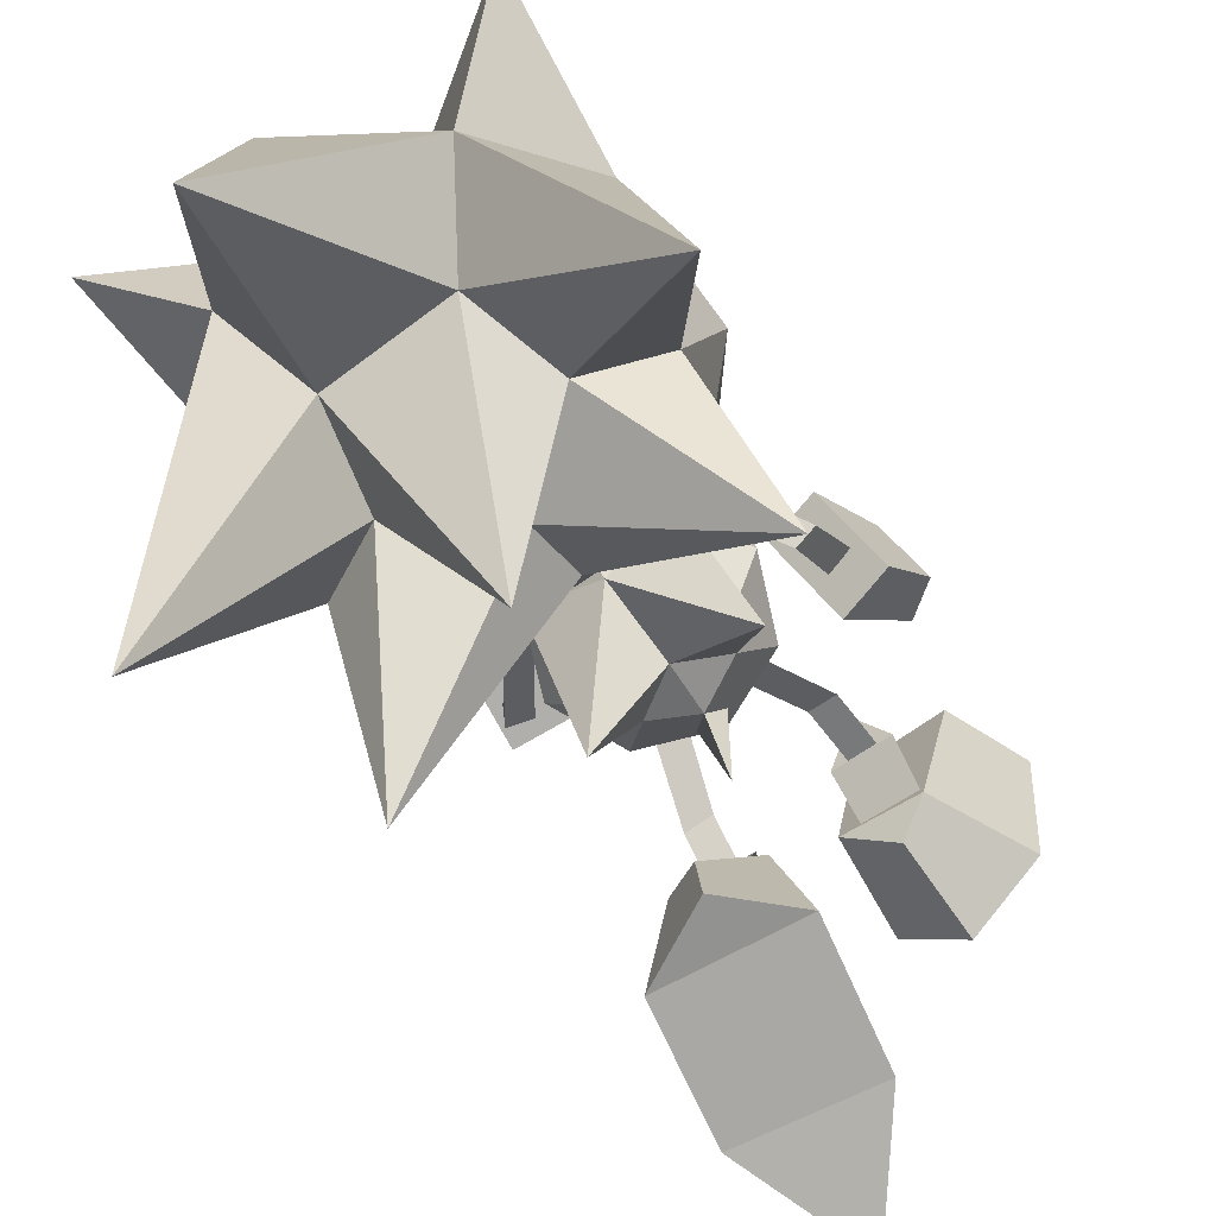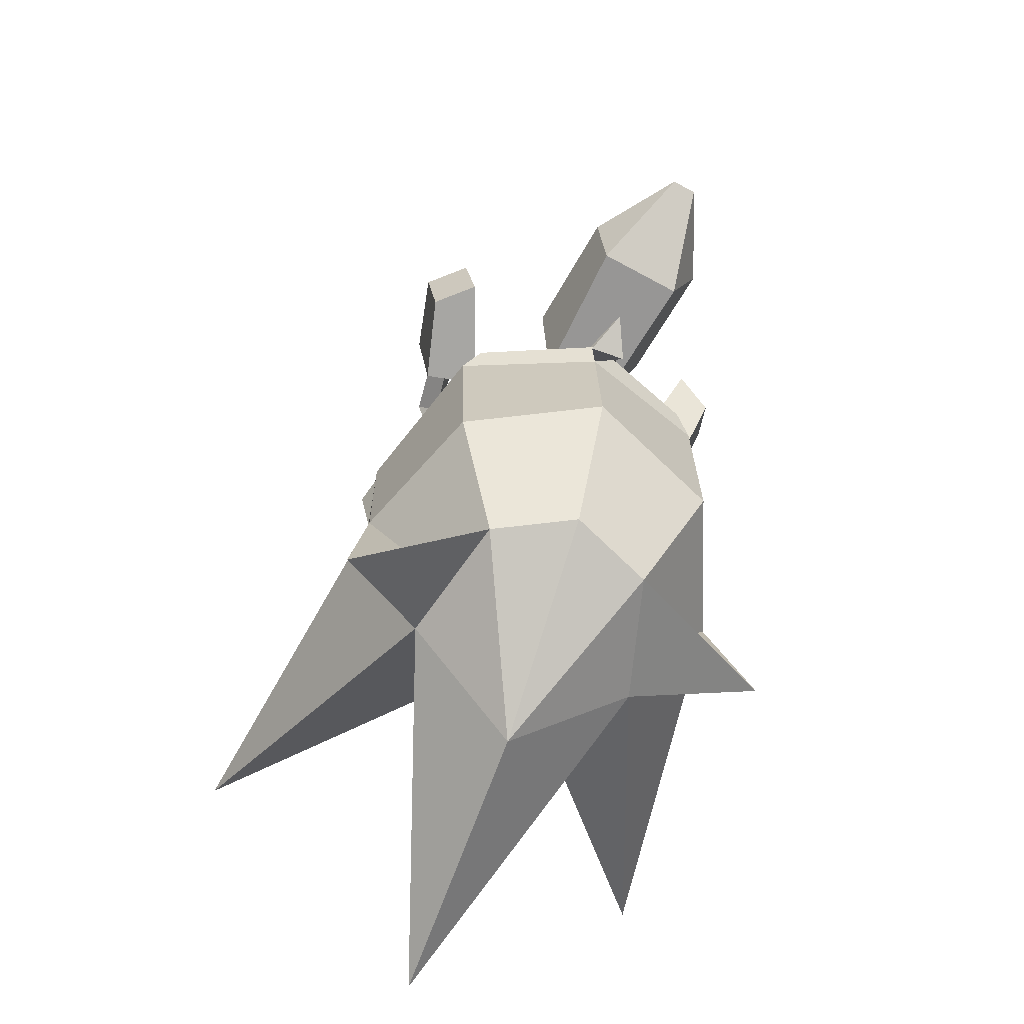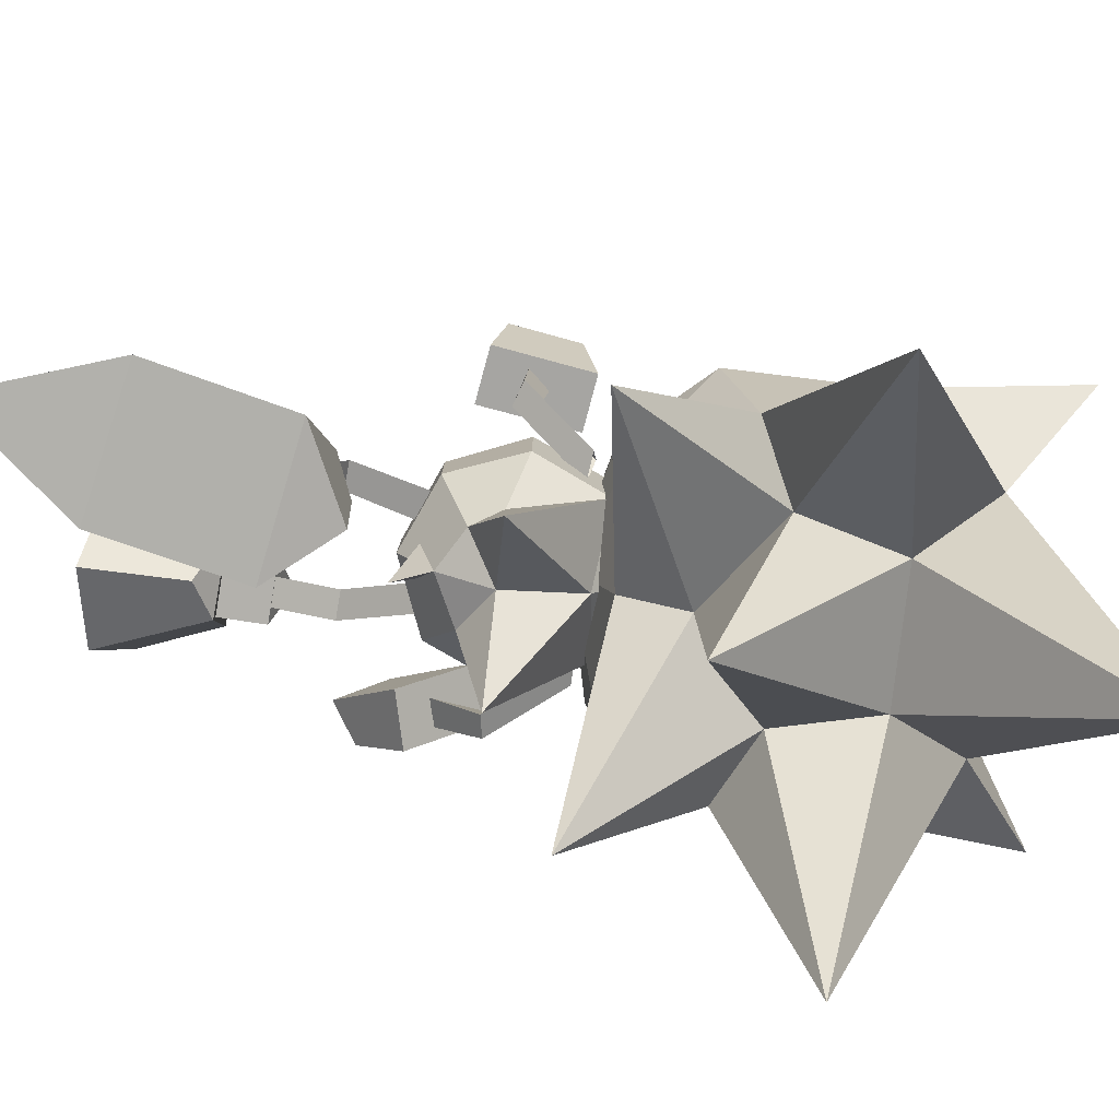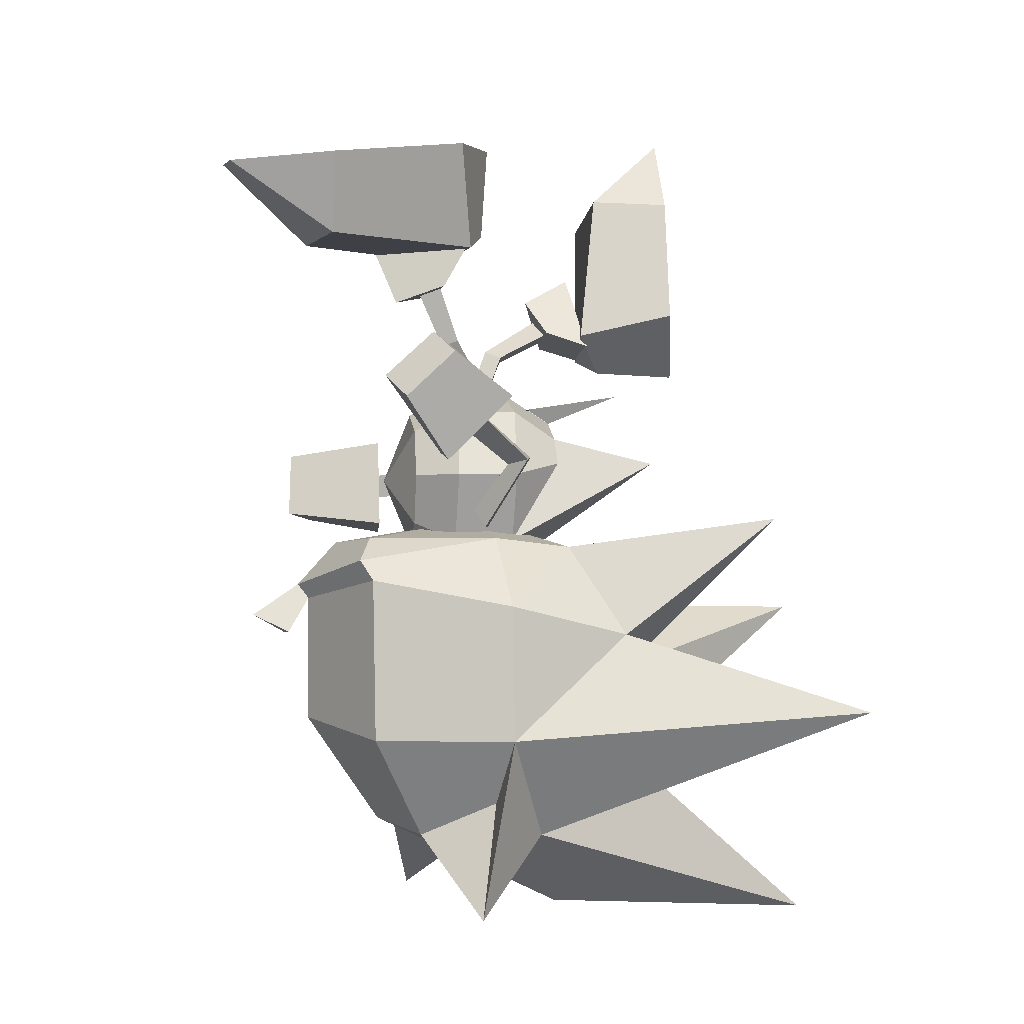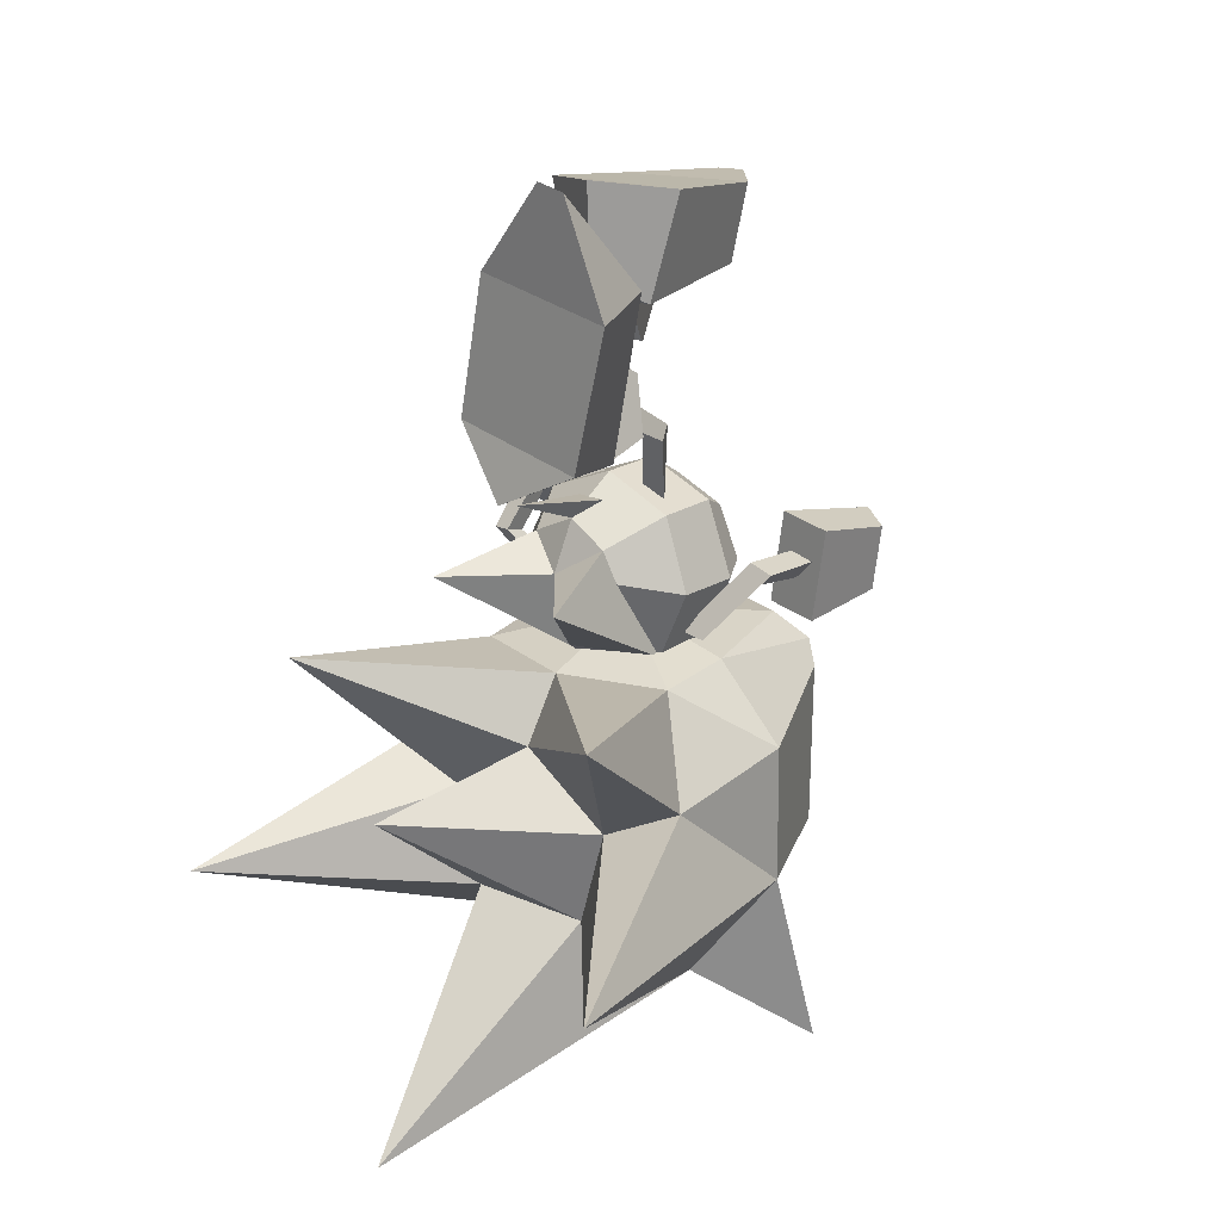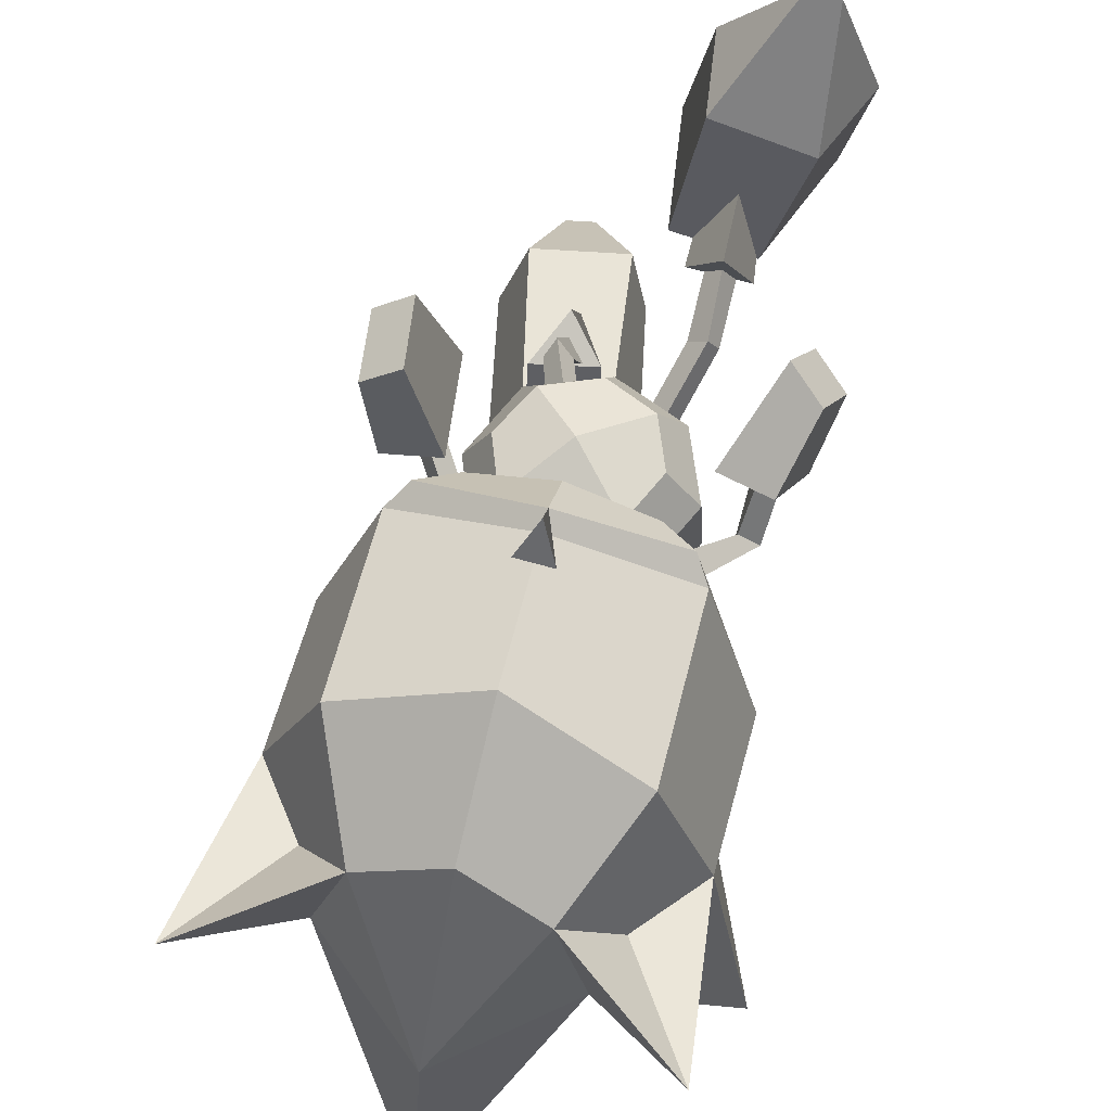
<metadata>
{"format":"obj","ext":"obj","renderer":"f3d","projection":"perspective","resolution":1024,"background":"white","views":[{"elev":-75.1,"azim":36.5,"up":"+Z"},{"elev":-66.2,"azim":-17.7,"up":"+Y"},{"elev":-79.7,"azim":-97.1,"up":"+Z"},{"elev":-4.0,"azim":78.2,"up":"+Y"},{"elev":21.0,"azim":-140.2,"up":"+Y"},{"elev":62.9,"azim":15.3,"up":"+Z"}]}
</metadata>
<code>
o SONIC_Grp3.001
v -2.313 4.189 -3.283
v -1.907 2.274 -3.374
v -1.362 1.988 -1.98
v -1.92 4.343 -2.112
v -0.4168 2.341 -1.262
v -1.335 2.196 -1.343
v -0.8429 1.74 -2.231
v -0.2424 2.281 -1.807
v -1.794 5.734 -3.412
v -0.5862 4.615 -2.118
v -0.3599 4.571 -3.297
v -1.392 5.815 -3.412
v 0.05602 2.616 -3.262
v -0.7424 1.692 -3.477
v -0.6531 2.328 -1.263
v -0.9003 2.572 -1.128
v -0.6682 1.936 -0.5295
v -0.9136 2.055 -0.3194
v -0.3655 2.128 -1.948
v -0.9631 2.915 -1.014
v -1.052 1.909 -0.5916
v -1.037 2.269 -1.299
v -0.9396 3.305 -1.706
v -1.315 2.009 -2.019
v -1.849 -0.2458 0.5476
v -1.791 0.02475 1.346
v -1.78 0.09555 0.4293
v -2.121 -0.01245 0.426
v -2.163 -0.05299 1.327
v -1.91 -0.336 1.319
v -2.204 -0.9078 1.303
v -2.427 -0.7055 2.445
v -1.906 -0.6348 2.85
v -2.063 0.3396 2.809
v -2.57 0.2674 2.414
v -1.627 0.5597 1.385
v -2.396 0.4511 1.299
v -1.443 -0.8053 1.378
v -1.305 -0.98 0.1478
v -1.459 -0.928 -0.2015
v -1.057 -0.8868 -0.1658
v 0.9657 2.516 1.476
v 0.1239 3.337 0.5914
v 0.7477 3.664 0.07345
v 1.25 3.386 0.3378
v 2.251 4.576 2.606
v 1.703 4.486 4.145
v 1.798 3.428 2.586
v 1.308 4.495 4.22
v 0.2846 4.632 2.973
v 0.4538 3.461 2.839
v 0.7287 5.051 -0.02213
v -0.09845 4.885 0.9503
v 0.9791 1.847 0.7469
v 0.7148 2.727 0.8237
v 1.103 2.741 0.7938
v 0.9392 2.639 1.088
v 1.317 2.752 0.7662
v 1.225 3.367 0.4155
v 0.4306 3.343 0.5404
v 0.4757 2.72 0.8385
v 0.9489 3.259 1.796
v 0.7224 1.901 0.5471
v 1.111 1.918 0.5178
v 1.868 4.887 0.5836
v -0.5088 0.9624 0.1334
v -0.3304 0.9571 -0.121
v -0.7071 0.8307 -0.1137
v 0.008795 1.237 -2.323
v 0.03127 0.7643 -1.181
v -0.2065 0.9726 -0.8076
v 0.2133 0.9652 -0.7995
v -0.5433 0.434 -1.211
v 0.1023 0.0238 -1.464
v -0.974 0.03093 -2.708
v 0.06637 -1.076 -1.194
v -0.9694 -1.206 -0.514
v 1.299 0.01385 -2.571
v 0.9696 0.02397 -1.13
v 1.468 -0.196 -0.3626
v 1.046 -1.206 -0.3773
v 0.002254 -1.625 -0.4531
v 0.6993 0.434 -1.137
v -1.408 -0.196 -0.5058
v -0.8068 0.02397 -1.24
v -1.03 -1.216 0.3929
v -1.451 -0.2005 0.413
v -0.7863 -0.9361 1.035
v -1.085 -0.1725 1.059
v 0.01439 -1.635 0.4638
v -0.0426 -1.236 1.08
v -0.07938 -0.2161 1.509
v 0.6676 -0.9361 1.126
v 0.9845 -1.216 0.5282
v 1.422 -0.2062 0.5424
v 0.9827 -0.206 1.15
v 0.6915 0.524 1.132
v 1.022 0.824 -0.4169
v 1.013 0.814 0.5041
v 0.008796 1.244 -0.4152
v 0.008351 1.234 0.4948
v -0.007604 0.8445 1.101
v -0.7431 0.5381 1.089
v -0.9974 0.824 -0.4338
v -1.004 0.8198 0.4864
v 1.089 -1.024 0.03792
v 1.267 -0.7504 0.2845
v 1.818 0.02354 -0.4983
v 2.137 -0.03064 -0.389
v 1.864 -0.08585 -0.1371
v 1.474 -1.021 0.1327
v 0.3942 0.9601 -0.07901
v 0.634 0.8201 0.1551
v 0.7652 0.921 -0.137
v 1.968 0.3748 0.4822
v 1.867 0.6624 0.2537
v 2.234 0.5653 0.2888
v 2.536 0.8451 1.545
v 2.045 1.214 1.795
v 2.243 1.876 1.09
v 2.72 1.515 0.848
v 1.73 1.087 -0.08563
v 2.487 0.8922 -0.08289
v 2.234 -0.07092 0.8618
v 1.484 0.1121 0.8554
v -1.582 -1.333 -1.109
v -1.626 -1.213 0.006833
v 0.007867 -0.8137 0.0017
v -2.333 -2.7 -1.763
v -2.592 -2.291 0.06521
v -3.596 -3.886 -5.221
v -2.592 -4.305 0.1037
v -1.62 -5.771 -0.6014
v -0.03811 -1.333 -1.609
v -2.72 -0.9041 -4.123
v -0.1749 -2.201 -5.276
v -0.9711 -4.565 -2.193
v 1.559 -1.333 -1.166
v 2.231 -2.7 -1.914
v 2.363 -0.9041 -4.266
v 0.8229 -4.565 -2.26
v 3.22 -3.886 -5.472
v 1.643 -1.213 0.006232
v 2.611 -2.291 -0.05581
v 2.611 -4.305 -0.09102
v 1.589 -5.771 -0.7215
v 1.167 -1.213 1.906
v 1.188 -5.771 1.09
v -0.03902 -6.958 -1.289
v 0.03946 -1.223 2.298
v 0.06953 -5.582 1.611
v -1.1 -1.213 1.93
v -1.085 -5.771 1.175
v 1.174 -3.178 -2.223
v -1.318 -3.178 -2.13
v -0.06043 -2.211 -2.217
v -0.2057 -7.168 -5.475
v 2.951 -6.889 0.4552
v 1.877 -5.263 0.04623
v -2.89 -6.909 0.6738
v -1.85 -5.263 0.1857
v -1.574 -1.573 2.155
v 1.636 -1.577 2.112
v 0.1441 -2.38 3.604
v -0.1248 -2.65 3.086
v 0.3636 -2.65 3.067
v 1.859 -1.892 1.944
v 1.906 -4.306 1.901
v 0.06716 -1.892 2.896
v 0.05738 -2.108 2.727
v 0.1016 -3.989 2.731
v -1.81 -1.892 1.973
v -1.764 -4.306 2.017
f 3 4 1 2
f 5 20 6
f 3 7 8
f 4 9 1
f 10 11 12
f 13 14 2
f 15 16 18 17
f 16 22 21 18
f 5 19 23 20
f 19 5 6 24
f 21 22 15 17
f 23 24 6 20
f 12 9 4 10
f 7 3 2 14
f 2 1 11 13
f 9 12 11 1
f 14 13 8 7
f 8 10 4 3
f 13 11 10 8
f 25 27 26 30
f 27 28 29 26
f 28 25 30 29
f 37 31 32 35
f 36 37 35 34
f 36 34 33 38
f 33 32 31 38
f 33 34 35 32
f 36 38 31 37
f 41 27 25 39
f 40 39 25 28
f 40 28 27 41
f 58 42 61
f 43 44 45
f 46 47 48
f 49 50 51
f 65 52 53
f 63 54 57 55
f 54 64 56 57
f 58 59 62 42
f 59 58 61 60
f 61 42 62 60
f 63 55 56 64
f 51 48 47 49
f 52 65 45 44
f 65 46 48 45
f 53 50 46 65
f 46 50 49 47
f 44 43 53 52
f 43 51 50 53
f 45 48 51 43
f 68 66 18 21
f 66 67 17 18
f 17 67 68 21
f 71 69 70
f 71 72 69
f 72 70 69
f 73 74 75
f 74 73 70
f 76 77 75
f 76 74 78
f 79 80 81
f 82 77 76
f 78 74 83
f 77 84 85
f 78 81 76
f 75 74 76
f 70 83 74
f 76 81 82
f 85 73 75 77
f 84 77 86 87
f 87 86 88 89
f 77 82 90 86
f 86 90 91 88
f 92 88 91 93
f 82 81 94 90
f 90 94 93 91
f 81 78 83 79
f 81 80 95 94
f 94 95 96 93
f 92 93 96 97
f 79 83 98 80
f 80 98 99 95
f 95 99 97 96
f 83 70 100 98
f 98 100 101 99
f 99 101 102 97
f 92 97 102 103
f 70 73 104 100
f 100 104 105 101
f 101 105 103 102
f 73 85 84 104
f 104 84 87 105
f 105 87 89 103
f 92 103 89 88
f 106 107 110 108
f 111 109 110 107
f 111 106 108 109
f 112 113 54 63
f 113 114 64 54
f 112 63 64 114
f 110 115 116 108
f 108 116 117 109
f 109 117 115 110
f 123 121 118 124
f 122 120 121 123
f 122 125 119 120
f 119 125 124 118
f 119 118 121 120
f 122 123 124 125
f 126 127 128
f 126 129 130
f 129 131 132
f 132 131 133
f 134 126 128
f 129 126 135
f 136 137 155
f 138 134 128
f 138 139 140
f 141 154 142
f 143 138 128
f 138 143 144
f 139 144 145
f 142 145 146
f 147 143 128
f 146 148 149
f 150 147 128
f 148 151 149
f 152 150 128
f 151 153 149
f 127 152 128
f 133 153 160
f 153 133 149
f 132 130 129
f 145 142 139
f 140 139 154
f 131 129 155
f 131 155 137
f 154 139 142
f 155 129 135
f 154 141 136
f 155 156 136
f 136 156 154
f 154 156 140
f 135 156 155
f 140 156 134
f 140 134 138
f 134 156 135
f 126 134 135
f 136 141 137
f 157 137 141
f 127 126 130
f 144 139 138
f 146 145 158
f 158 148 146
f 158 145 159
f 157 149 133
f 133 137 157
f 131 137 133
f 146 149 157
f 157 141 146
f 146 141 142
f 160 153 161
f 133 160 132
f 162 152 127
f 143 147 163
f 164 165 166
f 161 132 160
f 159 148 158
f 163 167 144 143
f 144 167 168 145
f 145 168 148 159
f 167 163 169 170
f 167 170 171 168
f 168 171 151 148
f 169 162 172 170
f 170 172 173 171
f 127 130 172 162
f 172 130 132 173
f 163 147 150 169
f 169 150 152 162
f 169 164 166 170
f 170 165 164 169
f 170 166 165
f 171 173 153 151
f 173 132 161 153

</code>
